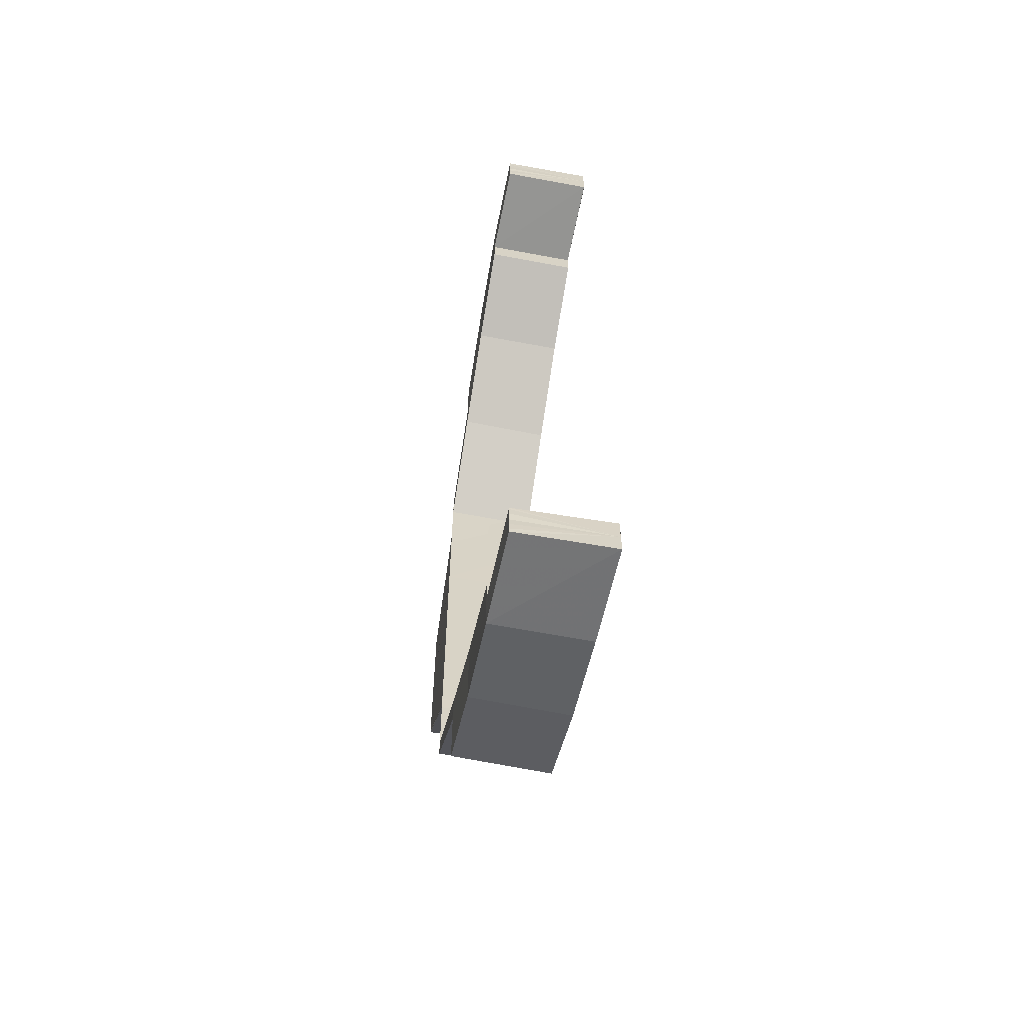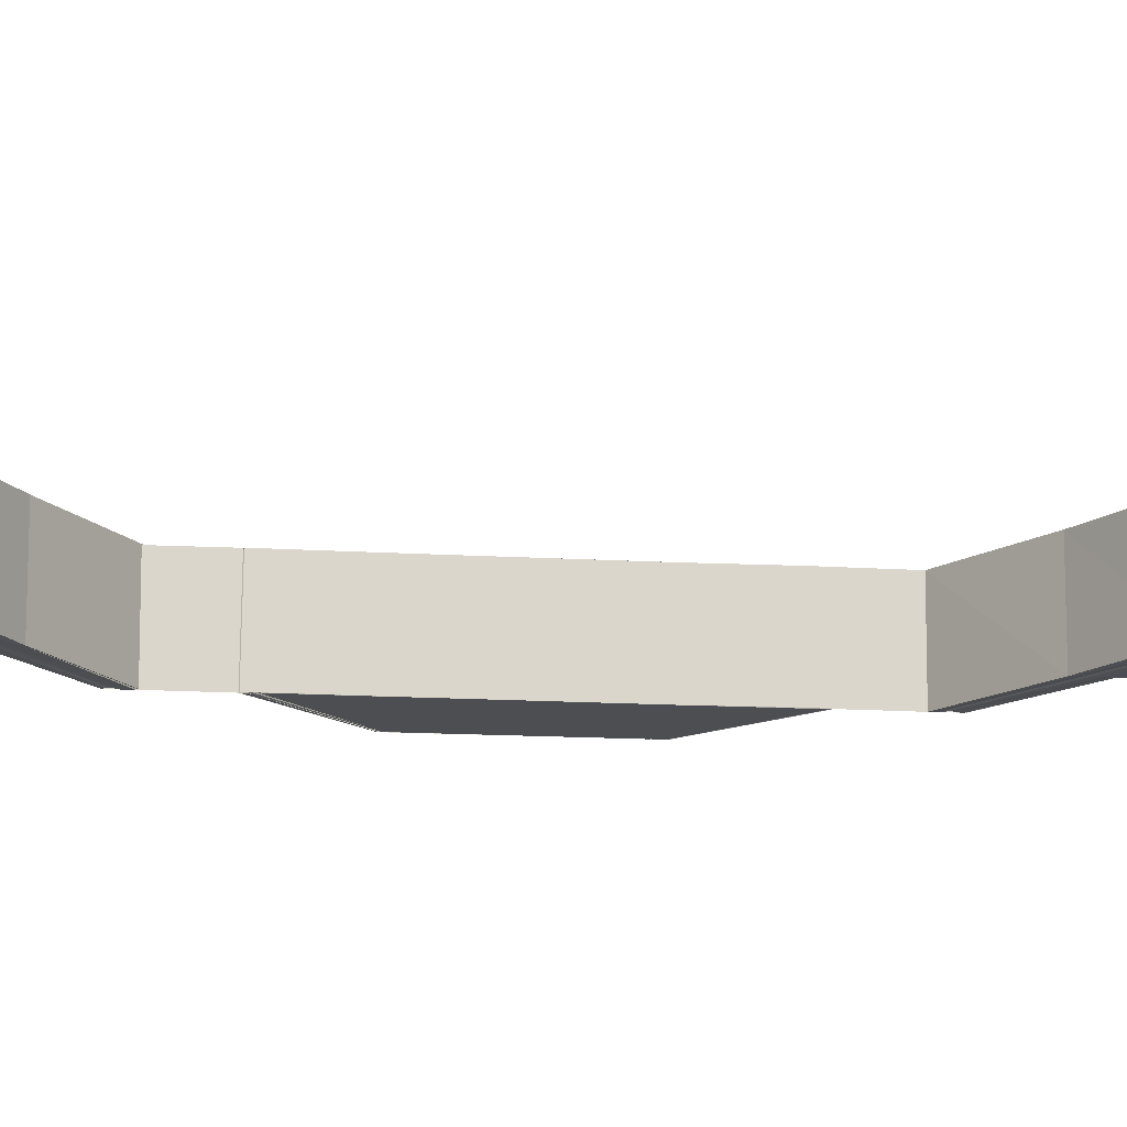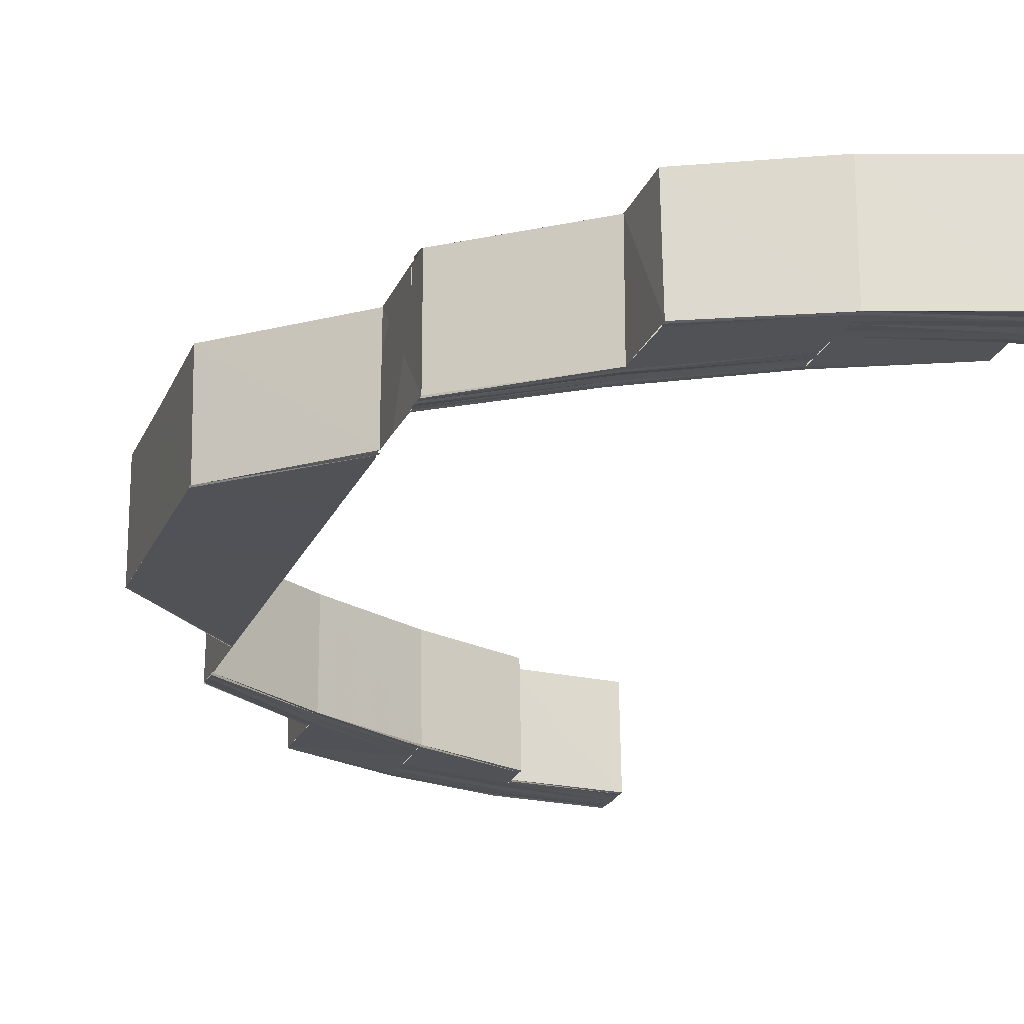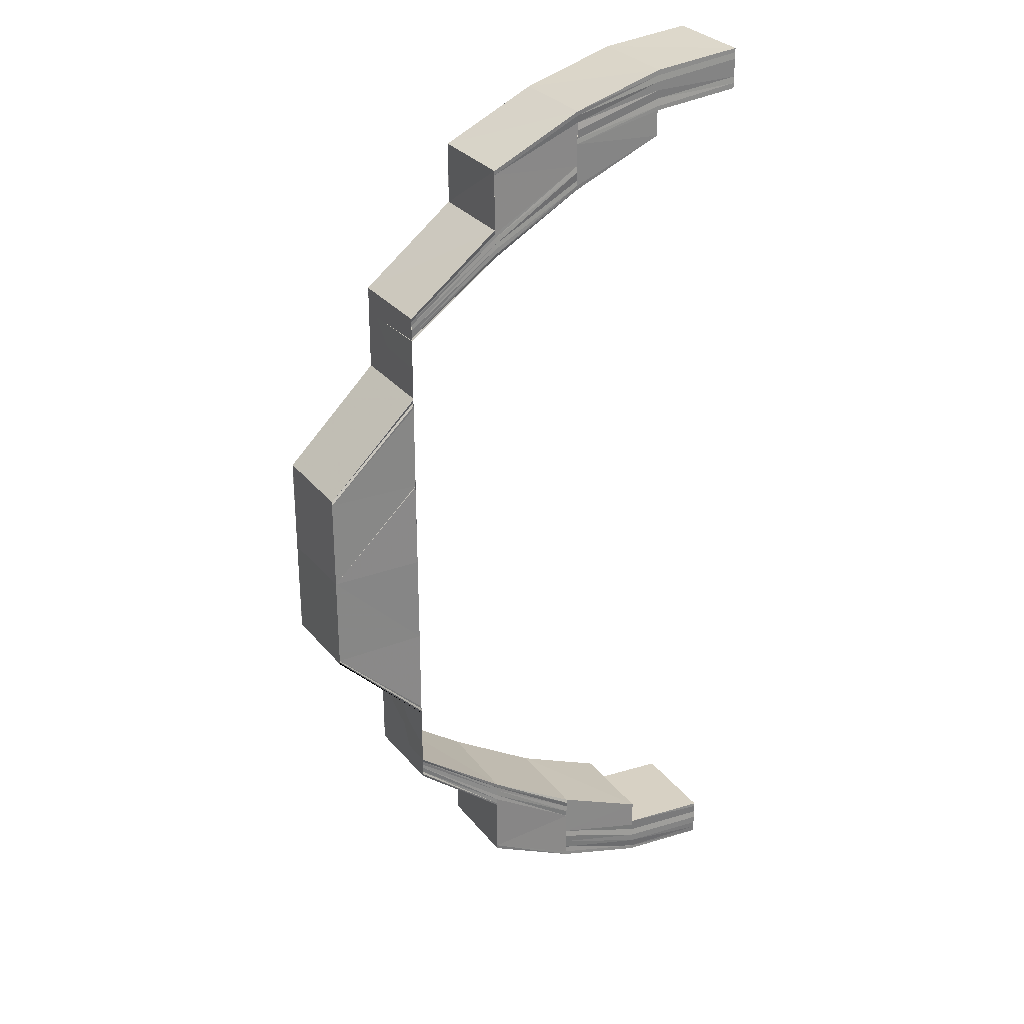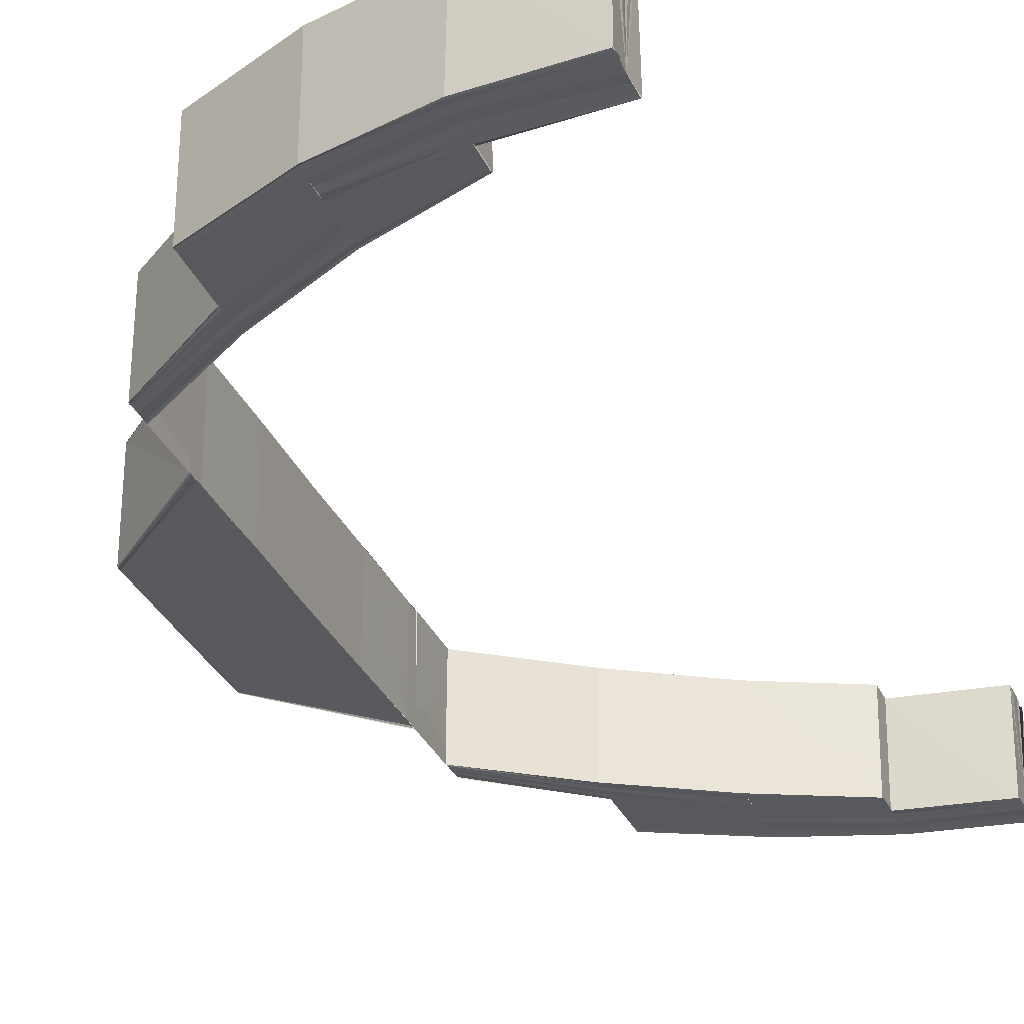
<metadata>
{"format":"obj","ext":"obj","renderer":"f3d","projection":"perspective","resolution":1024,"background":"white","views":[{"elev":-62.4,"azim":-100.6,"up":"+Z"},{"elev":-16.7,"azim":-96.3,"up":"+Y"},{"elev":-21.1,"azim":162.1,"up":"+Y"},{"elev":28.0,"azim":149.8,"up":"+Z"},{"elev":-30.2,"azim":-159.9,"up":"+Y"}]}
</metadata>
<code>
o 26282
v 2246 1881 8.144
v 2246 1881 8.145
v 2246 1881 8.144
v 2246 1881 8.148
v 2246 1881 8.145
v 2246 1881 8.145
v 2246 1881 8.145
v 2246 1881 8.145
v 2246 1881 8.148
v 2246 1881 8.144
v 2246 1881 8.144
v 2246 1881 8.153
v 2246 1881 8.148
v 2246 1881 8.148
v 2246 1881 8.153
v 2246 1881 8.146
v 2246 1881 8.146
v 2246 1881 8.147
v 2246 1881 8.149
v 2246 1881 8.153
v 2246 1881 8.153
v 2246 1881 8.154
v 2246 1881 8.147
v 2246 1881 8.15
v 2246 1881 8.154
v 2246 1881 8.16
v 2246 1881 8.148
v 2246 1881 8.15
v 2246 1881 8.161
v 2246 1881 8.155
v 2246 1881 8.168
v 2246 1881 8.168
v 2246 1881 8.16
v 2246 1881 8.168
v 2246 1881 8.168
v 2246 1881 8.16
v 2246 1881 8.168
v 2246 1881 8.161
v 2246 1881 8.156
v 2246 1881 8.169
v 2246 1881 8.162
v 2246 1881 8.169
v 2246 1881 8.157
v 2246 1881 8.163
v 2246 1881 8.17
v 2246 1881 8.163
v 2246 1881 8.17
v 2246 1881 8.163
v 2246 1881 8.17
v 2246 1881 8.163
v 2246 1881 8.157
v 2246 1881 8.163
v 2246 1881 8.157
v 2246 1881 8.17
v 2246 1881 8.17
v 2246 1881 8.157
v 2246 1881 8.153
v 2246 1881 8.157
v 2246 1881 8.153
v 2246 1881 8.153
v 2246 1881 8.153
v 2246 1881 8.152
v 2246 1881 8.15
v 2246 1881 8.15
v 2246 1881 8.15
v 2246 1881 8.15
v 2246 1881 8.149
v 2246 1881 8.153
v 2246 1881 8.15
v 2246 1881 8.153
v 2246 1881 8.157
v 2246 1881 8.163
v 2246 1881 8.157
v 2246 1881 8.17
v 2246 1881 8.163
v 2246 1881 8.149
v 2246 1881 8.148
v 2246 1881 8.152
v 2246 1881 8.153
v 2246 1881 8.157
v 2246 1881 8.163
v 2246 1881 8.157
v 2246 1881 8.163
v 2246 1881 8.17
v 2246 1881 8.156
v 2246 1881 8.149
v 2246 1881 8.148
v 2246 1881 8.151
v 2246 1881 8.148
v 2246 1881 8.148
v 2246 1881 8.149
v 2246 1881 8.15
v 2246 1881 8.147
v 2246 1881 8.148
v 2246 1881 8.147
v 2246 1881 8.146
v 2246 1881 8.15
v 2246 1881 8.147
v 2246 1881 8.146
v 2246 1881 8.145
v 2246 1881 8.15
v 2246 1881 8.146
v 2246 1881 8.144
v 2246 1881 8.145
v 2246 1881 8.149
v 2246 1881 8.145
v 2246 1881 8.145
v 2246 1881 8.144
v 2246 1881 8.145
v 2246 1881 8.144
v 2246 1881 8.148
v 2246 1881 8.148
v 2246 1881 8.148
v 2246 1881 8.154
v 2246 1881 8.153
v 2246 1881 8.154
v 2246 1881 8.153
v 2246 1881 8.153
v 2246 1881 8.161
v 2246 1881 8.16
v 2246 1881 8.16
v 2246 1881 8.16
v 2246 1881 8.168
v 2246 1881 8.16
v 2246 1881 8.168
v 2246 1881 8.168
v 2246 1881 8.16
v 2246 1881 8.168
v 2246 1881 8.169
v 2246 1881 8.161
v 2246 1881 8.169
v 2246 1881 8.155
v 2246 1881 8.162
v 2246 1881 8.17
v 2246 1881 8.17
v 2246 1881 8.178
v 2246 1881 8.178
v 2246 1881 8.187
v 2246 1881 8.187
v 2246 1881 8.197
v 2246 1881 8.197
v 2246 1881 8.206
v 2246 1881 8.206
v 2246 1881 8.215
v 2246 1881 8.215
v 2246 1881 8.223
v 2246 1881 8.223
v 2246 1881 8.223
v 2246 1881 8.23
v 2246 1881 8.236
v 2246 1881 8.23
v 2246 1881 8.241
v 2246 1881 8.236
v 2246 1881 8.223
v 2246 1881 8.23
v 2246 1881 8.23
v 2246 1881 8.223
v 2246 1881 8.231
v 2246 1881 8.224
v 2246 1881 8.237
v 2246 1881 8.237
v 2246 1881 8.236
v 2246 1881 8.236
v 2246 1881 8.23
v 2246 1881 8.23
v 2246 1881 8.223
v 2246 1881 8.236
v 2246 1881 8.236
v 2246 1881 8.241
v 2246 1881 8.241
v 2246 1881 8.241
v 2246 1881 8.241
v 2246 1881 8.241
v 2246 1881 8.243
v 2246 1881 8.244
v 2246 1881 8.243
v 2246 1881 8.241
v 2246 1881 8.244
v 2246 1881 8.244
v 2246 1881 8.244
v 2246 1881 8.244
v 2246 1881 8.243
v 2246 1881 8.245
v 2246 1881 8.246
v 2246 1881 8.245
v 2246 1881 8.242
v 2246 1881 8.247
v 2246 1881 8.246
v 2246 1881 8.243
v 2246 1881 8.247
v 2246 1881 8.244
v 2246 1881 8.248
v 2246 1881 8.248
v 2246 1881 8.247
v 2246 1881 8.249
v 2246 1881 8.244
v 2246 1881 8.248
v 2246 1881 8.249
v 2246 1881 8.248
v 2246 1881 8.249
v 2246 1881 8.249
v 2246 1881 8.249
v 2246 1881 8.248
v 2246 1881 8.248
v 2246 1881 8.245
v 2246 1881 8.245
v 2246 1881 8.24
v 2246 1881 8.247
v 2246 1881 8.248
v 2246 1881 8.248
v 2246 1881 8.248
v 2246 1881 8.245
v 2246 1881 8.245
v 2246 1881 8.24
v 2246 1881 8.24
v 2246 1881 8.244
v 2246 1881 8.248
v 2246 1881 8.245
v 2246 1881 8.24
v 2246 1881 8.248
v 2246 1881 8.249
v 2246 1881 8.248
v 2246 1881 8.247
v 2246 1881 8.248
v 2246 1881 8.247
v 2246 1881 8.246
v 2246 1881 8.246
v 2246 1881 8.245
v 2246 1881 8.247
v 2246 1881 8.244
v 2246 1881 8.244
v 2246 1881 8.245
v 2246 1881 8.243
v 2246 1881 8.244
v 2246 1881 8.244
v 2246 1881 8.244
v 2246 1881 8.244
v 2246 1881 8.244
v 2246 1881 8.245
v 2246 1881 8.246
v 2246 1881 8.242
v 2246 1881 8.243
v 2246 1881 8.241
v 2246 1881 8.244
v 2246 1881 8.241
v 2246 1881 8.244
v 2246 1881 8.24
v 2246 1881 8.24
v 2246 1881 8.239
v 2246 1881 8.233
v 2246 1881 8.234
v 2246 1881 8.226
v 2246 1881 8.234
v 2246 1881 8.234
v 2246 1881 8.226
v 2246 1881 8.226
v 2246 1881 8.234
v 2246 1881 8.234
v 2246 1881 8.226
v 2246 1881 8.225
v 2246 1881 8.233
v 2246 1881 8.225
v 2246 1881 8.233
v 2246 1881 8.224
v 2246 1881 8.232
v 2246 1881 8.224
v 2246 1881 8.239
v 2246 1881 8.24
v 2246 1881 8.238
v 2246 1881 8.231
v 2246 1881 8.245
v 2246 1881 8.24
v 2246 1881 8.245
v 2246 1881 8.24
v 2246 1881 8.148
v 2246 1881 8.149
v 2246 1881 8.148
v 2246 1881 8.151
v 2246 1881 8.149
v 2246 1881 8.149
v 2246 1881 8.149
v 2246 1881 8.144
v 2246 1881 8.145
v 2246 1881 8.146
v 2246 1881 8.147
v 2246 1881 8.148
v 2246 1881 8.148
v 2246 1881 8.149
v 2246 1881 8.149
v 2246 1881 8.149
v 2246 1881 8.15
v 2246 1881 8.149
v 2246 1881 8.15
v 2246 1881 8.149
v 2246 1881 8.168
v 2246 1881 8.168
v 2246 1881 8.16
v 2246 1881 8.177
v 2246 1881 8.177
v 2246 1881 8.177
v 2246 1881 8.186
v 2246 1881 8.186
v 2246 1881 8.186
v 2246 1881 8.197
v 2246 1881 8.177
v 2246 1881 8.187
v 2246 1881 8.186
v 2246 1881 8.177
v 2246 1881 8.187
v 2246 1881 8.177
v 2246 1881 8.187
v 2246 1881 8.178
v 2246 1881 8.187
v 2246 1881 8.206
v 2246 1881 8.206
v 2246 1881 8.206
v 2246 1881 8.215
v 2246 1881 8.216
v 2246 1881 8.207
v 2246 1881 8.216
v 2246 1881 8.207
v 2246 1881 8.216
v 2246 1881 8.217
v 2246 1881 8.207
v 2246 1881 8.197
v 2246 1881 8.207
v 2246 1881 8.207
v 2246 1881 8.207
v 2246 1881 8.217
v 2246 1881 8.217
v 2246 1881 8.217
v 2246 1881 8.226
v 2246 1881 8.225
v 2246 1881 8.233
v 2246 1881 8.225
v 2246 1881 8.238
v 2246 1881 8.232
v 2246 1881 8.224
v 2246 1881 8.237
v 2246 1881 8.231
v 2246 1881 8.224
v 2246 1881 8.237
v 2246 1881 8.231
v 2246 1881 8.224
v 2246 1881 8.223
v 2246 1881 8.23
v 2246 1881 8.236
v 2246 1881 8.177
v 2246 1881 8.186
v 2246 1881 8.177
v 2246 1881 8.187
v 2246 1881 8.177
v 2246 1881 8.187
v 2246 1881 8.178
v 2246 1881 8.187
v 2246 1881 8.178
v 2246 1881 8.187
v 2246 1881 8.187
v 2246 1881 8.206
v 2246 1881 8.206
v 2246 1881 8.216
v 2246 1881 8.216
v 2246 1881 8.207
v 2246 1881 8.216
v 2246 1881 8.207
v 2246 1881 8.217
f 1 2 3
f 2 4 5
f 6 5 3
f 3 5 7
f 8 9 6
f 10 8 11
f 9 12 13
f 13 14 5
f 4 15 14
f 5 16 7
f 5 14 16
f 7 16 17
f 16 18 17
f 14 19 16
f 16 19 18
f 14 20 19
f 21 20 14
f 20 22 19
f 17 18 23
f 19 22 24
f 19 24 18
f 22 25 24
f 22 26 25
f 18 24 27
f 18 27 23
f 24 28 27
f 26 29 25
f 25 29 30
f 26 31 29
f 32 31 26
f 33 32 26
f 31 34 29
f 35 32 33
f 36 37 33
f 29 38 30
f 29 34 38
f 30 38 39
f 34 40 38
f 38 41 39
f 38 40 41
f 40 42 41
f 39 41 43
f 41 42 44
f 41 44 43
f 42 45 44
f 44 45 46
f 45 47 46
f 46 47 48
f 47 49 50
f 46 50 51
f 48 52 53
f 54 55 52
f 56 53 57
f 58 46 56
f 44 46 58
f 58 51 59
f 43 44 58
f 43 58 60
f 60 58 61
f 62 43 60
f 63 61 64
f 62 60 65
f 65 66 67
f 61 68 69
f 70 71 68
f 71 72 73
f 72 74 75
f 69 76 77
f 68 78 76
f 79 80 78
f 80 81 82
f 75 83 82
f 81 84 83
f 82 83 85
f 76 78 86
f 76 86 87
f 78 88 86
f 89 76 90
f 91 92 89
f 90 86 93
f 86 88 94
f 86 94 95
f 93 94 96
f 88 97 94
f 94 97 98
f 94 98 99
f 96 98 100
f 97 101 98
f 98 101 102
f 100 102 103
f 98 102 104
f 101 105 102
f 102 105 106
f 106 107 108
f 102 109 110
f 105 111 109
f 112 113 107
f 105 114 112
f 114 115 111
f 116 114 105
f 117 118 113
f 116 119 114
f 117 120 21
f 120 121 21
f 122 123 121
f 124 125 120
f 125 126 127
f 128 125 124
f 119 128 124
f 129 128 119
f 130 129 119
f 130 119 116
f 131 129 130
f 132 130 116
f 133 131 130
f 133 130 132
f 85 133 132
f 134 131 133
f 83 133 85
f 83 134 133
f 135 134 83
f 54 136 135
f 136 137 135
f 136 138 137
f 138 139 137
f 138 140 139
f 140 141 139
f 140 142 141
f 142 143 141
f 142 144 143
f 144 145 143
f 144 146 145
f 146 147 145
f 148 149 147
f 149 150 151
f 150 152 153
f 154 155 146
f 155 156 157
f 158 155 154
f 159 158 154
f 158 160 155
f 161 160 158
f 160 162 155
f 162 163 156
f 155 162 164
f 164 165 166
f 167 168 165
f 162 169 167
f 169 170 163
f 171 169 162
f 172 173 168
f 174 175 173
f 172 176 177
f 171 178 169
f 179 180 176
f 180 181 182
f 183 180 179
f 178 183 179
f 184 183 178
f 185 178 171
f 185 184 178
f 186 185 171
f 187 184 185
f 188 185 186
f 188 187 185
f 189 188 186
f 190 188 189
f 191 190 189
f 190 192 188
f 192 187 188
f 193 192 190
f 194 190 191
f 194 193 190
f 195 193 194
f 196 194 191
f 197 195 194
f 197 194 196
f 198 195 197
f 199 200 197
f 201 200 187
f 201 202 203
f 204 203 205
f 206 205 207
f 208 209 204
f 210 201 211
f 212 210 213
f 214 212 215
f 216 208 206
f 208 217 218
f 216 218 219
f 220 221 217
f 222 220 208
f 220 201 187
f 222 220 187
f 223 208 216
f 223 224 208
f 225 222 223
f 225 222 187
f 226 225 187
f 226 225 227
f 228 226 187
f 227 229 223
f 230 228 187
f 231 230 187
f 228 226 232
f 233 231 234
f 231 235 236
f 230 228 237
f 238 230 237
f 237 239 232
f 232 240 227
f 237 232 241
f 241 232 242
f 232 227 242
f 243 237 241
f 244 237 243
f 245 238 243
f 242 227 246
f 227 223 246
f 246 223 216
f 246 216 247
f 247 216 248
f 249 246 247
f 249 247 250
f 250 251 252
f 248 215 253
f 254 248 253
f 254 253 255
f 256 257 255
f 253 258 259
f 259 258 260
f 258 261 260
f 260 261 262
f 261 263 262
f 262 263 264
f 263 265 264
f 264 265 266
f 263 267 265
f 268 267 263
f 267 269 265
f 268 196 267
f 265 269 270
f 265 270 266
f 269 161 270
f 266 270 159
f 270 161 158
f 270 158 159
f 271 196 268
f 271 197 196
f 211 197 271
f 272 271 268
f 213 271 272
f 273 199 271
f 274 273 272
f 23 27 275
f 27 276 275
f 27 28 276
f 275 276 277
f 28 278 276
f 276 279 277
f 276 278 279
f 278 62 279
f 277 279 280
f 279 62 65
f 279 65 280
f 280 65 281
f 282 1 23
f 283 282 23
f 284 283 23
f 285 284 23
f 286 285 23
f 287 286 23
f 288 287 23
f 289 288 23
f 290 291 292
f 291 293 294
f 295 296 297
f 295 298 35
f 298 299 35
f 300 301 299
f 302 303 299
f 302 304 303
f 305 306 298
f 306 307 308
f 309 306 305
f 310 309 305
f 311 309 310
f 312 311 310
f 313 311 312
f 313 304 311
f 141 304 313
f 141 314 304
f 314 315 304
f 315 316 304
f 315 317 316
f 317 318 316
f 316 318 319
f 318 320 319
f 319 320 321
f 320 322 321
f 322 323 324
f 304 325 303
f 304 326 325
f 326 327 325
f 328 329 327
f 330 331 327
f 330 332 331
f 332 255 331
f 333 250 332
f 334 250 333
f 334 249 250
f 335 334 333
f 336 249 334
f 337 334 335
f 337 336 334
f 338 337 335
f 339 336 337
f 340 337 338
f 340 339 337
f 341 340 338
f 342 339 340
f 343 340 341
f 343 342 340
f 344 343 341
f 151 343 344
f 153 342 343
f 345 346 344
f 346 347 343
f 347 245 342
f 177 243 342
f 348 349 350
f 349 351 350
f 350 351 352
f 351 353 352
f 352 353 354
f 353 355 354
f 354 355 356
f 355 357 356
f 355 325 357
f 357 325 358
f 325 140 358
f 325 359 140
f 360 359 325
f 360 361 359
f 362 361 360
f 363 362 360
f 364 362 363
f 365 364 363
f 366 364 365

</code>
